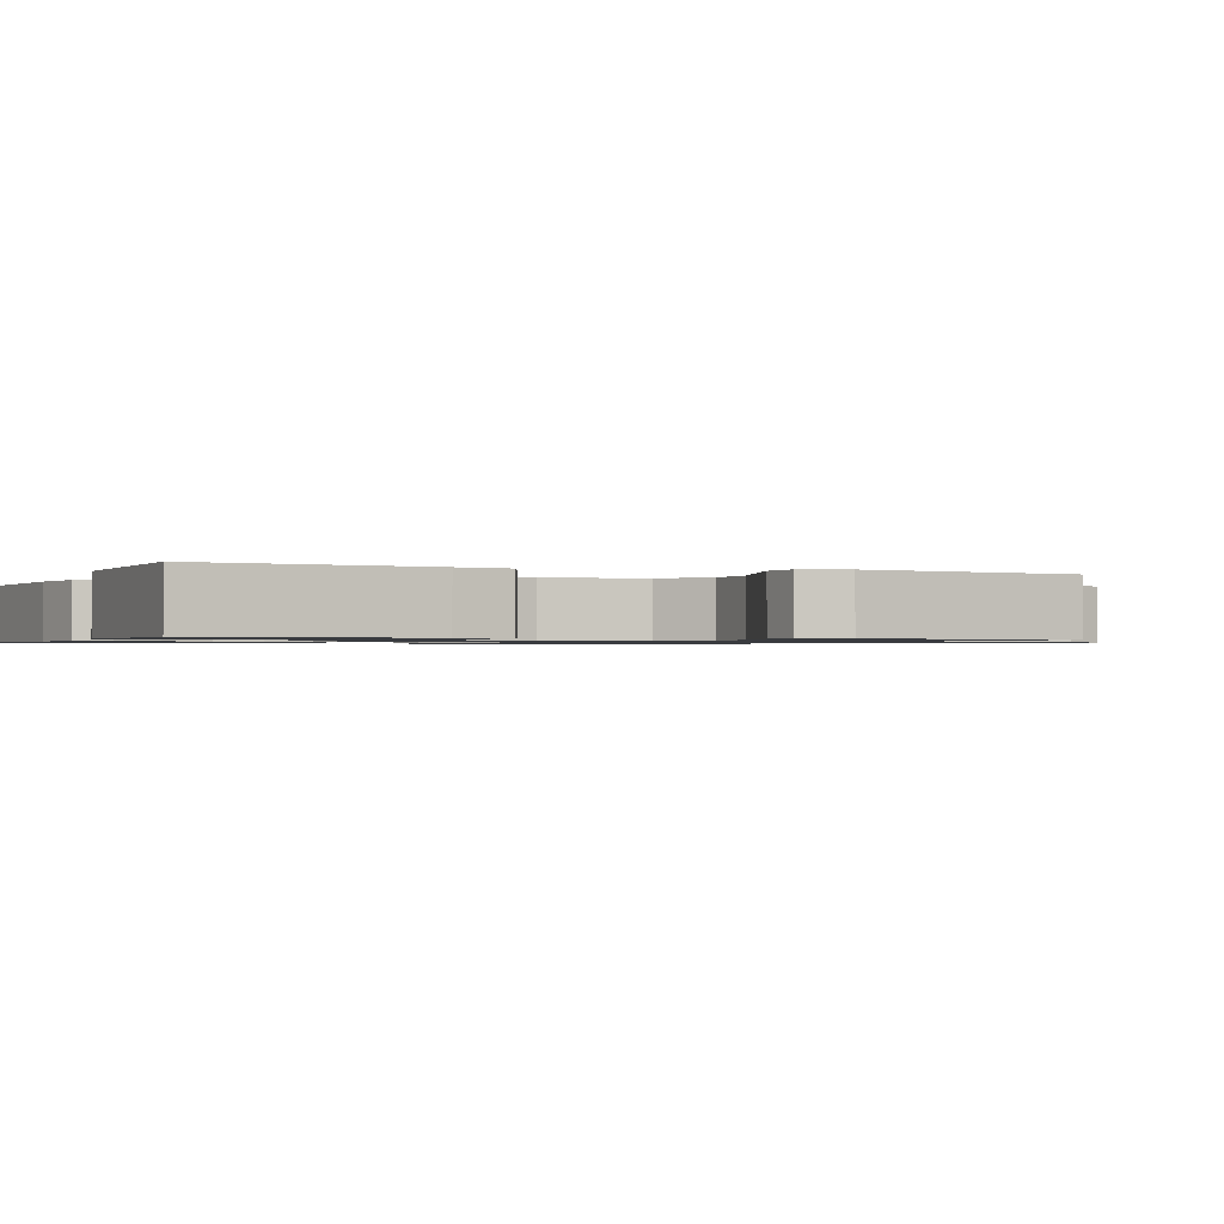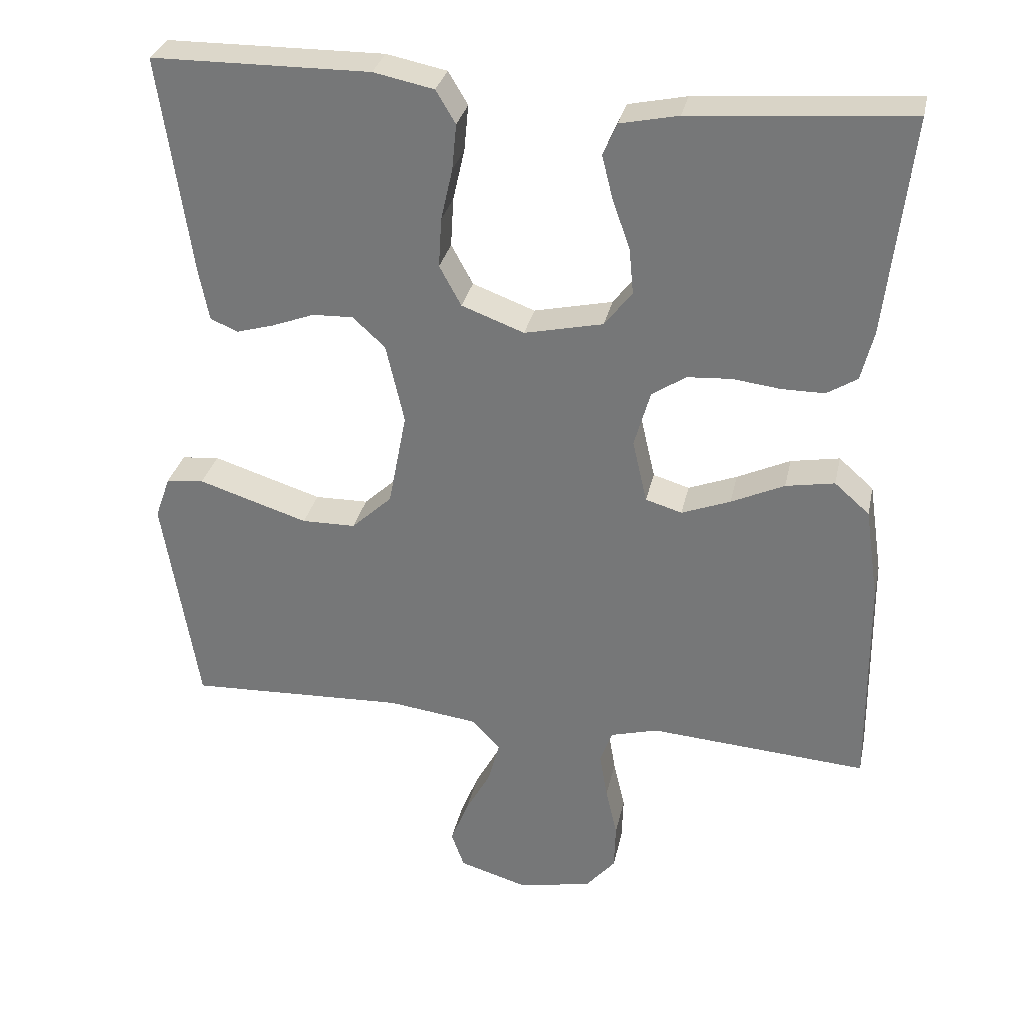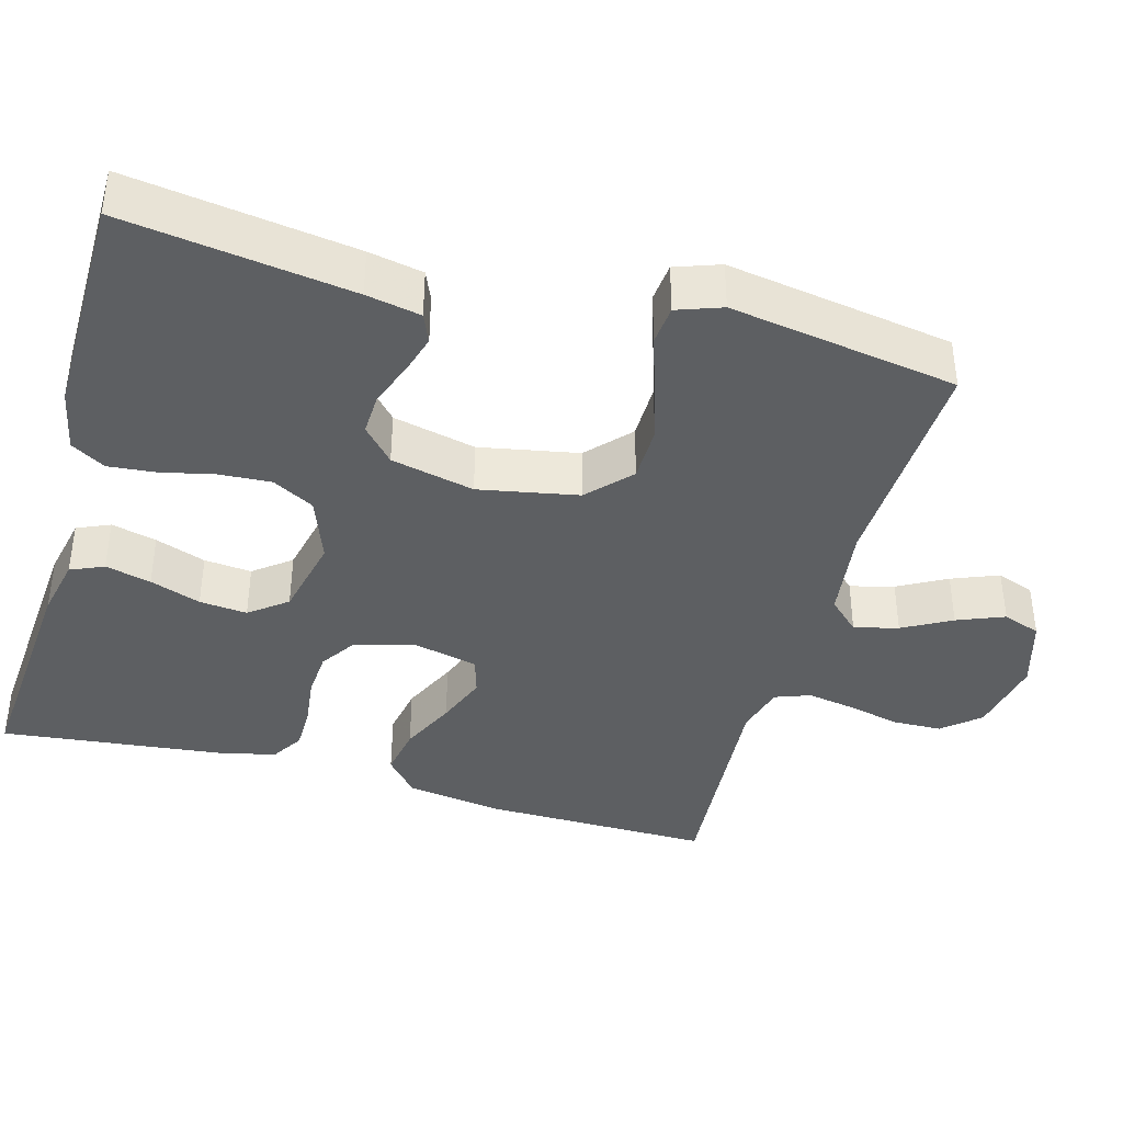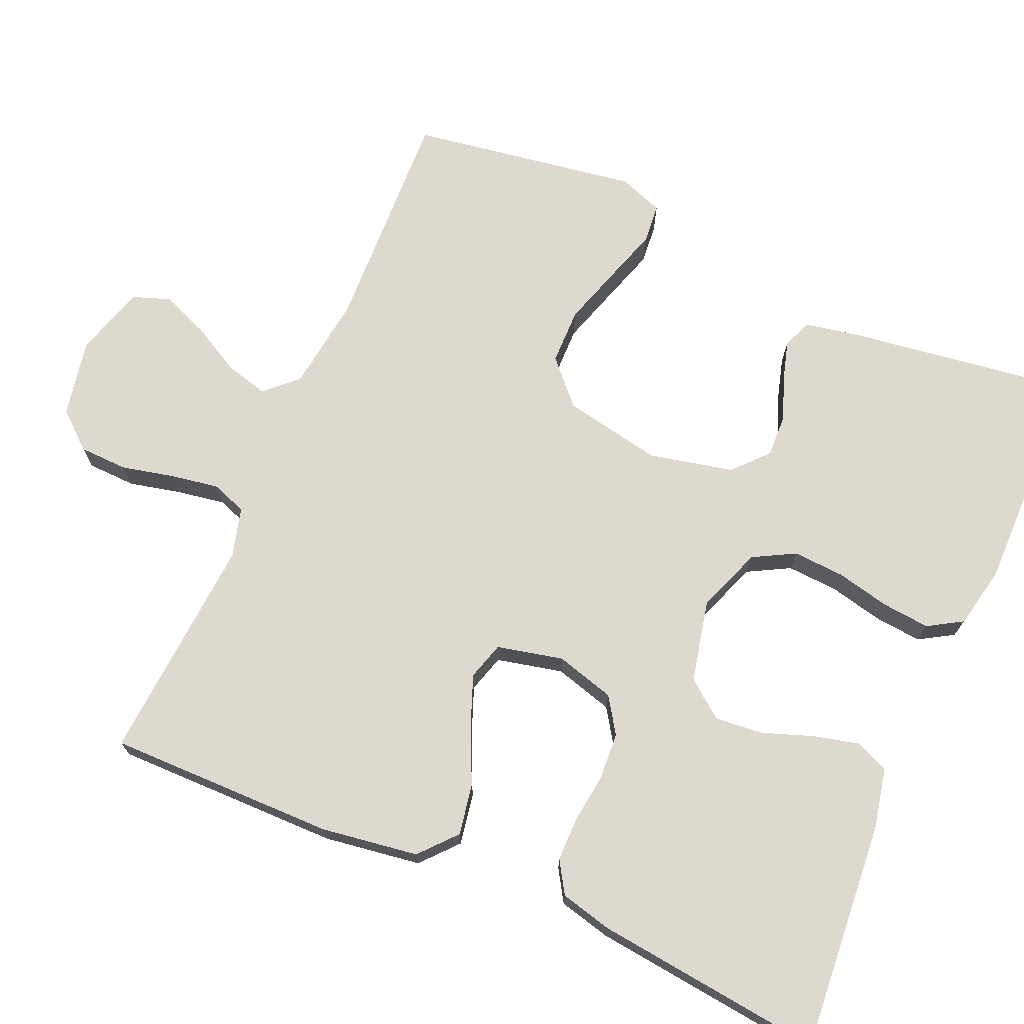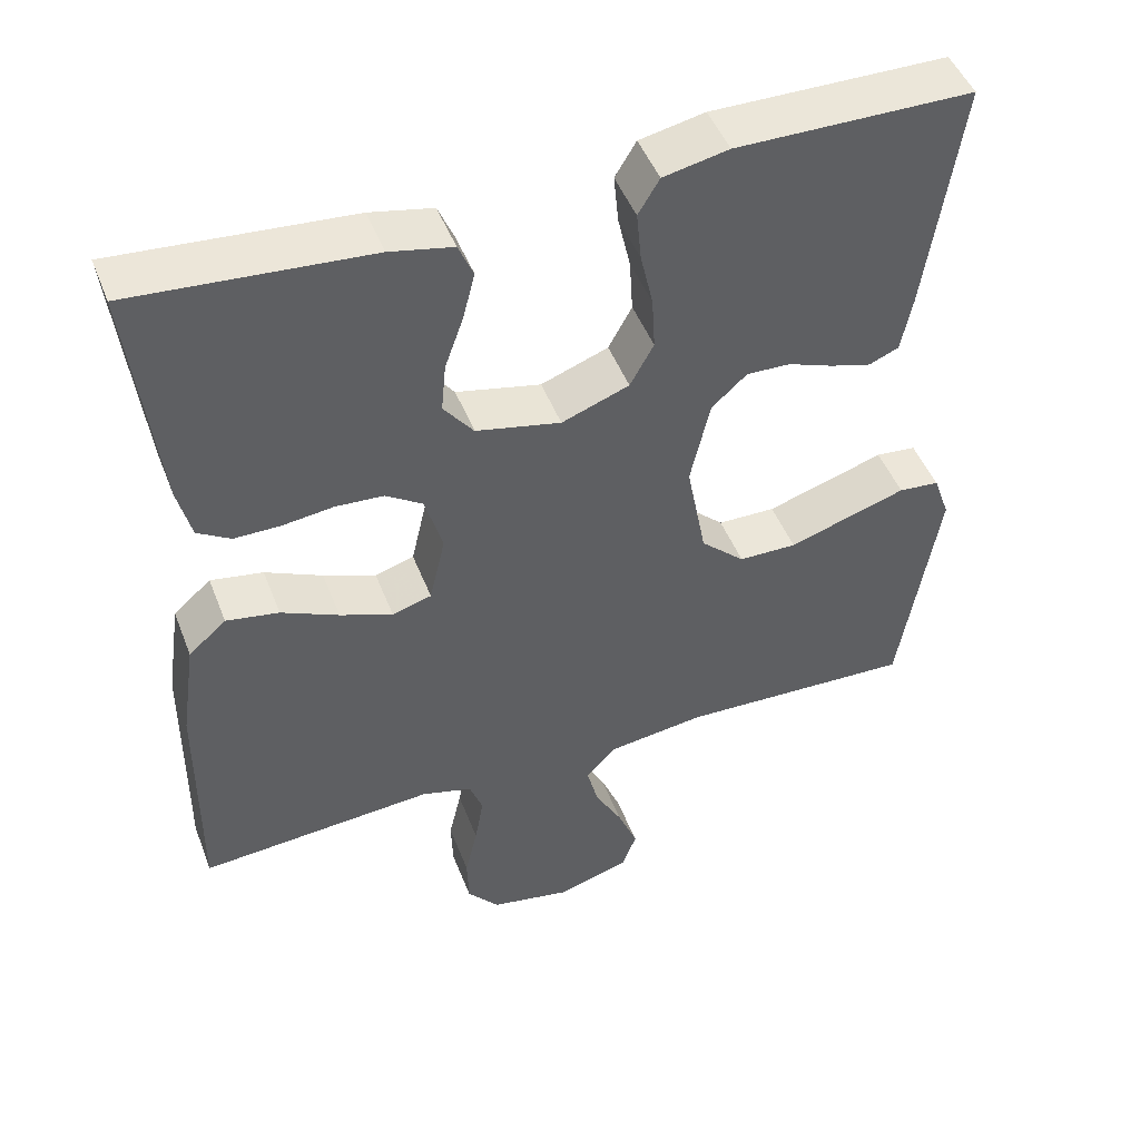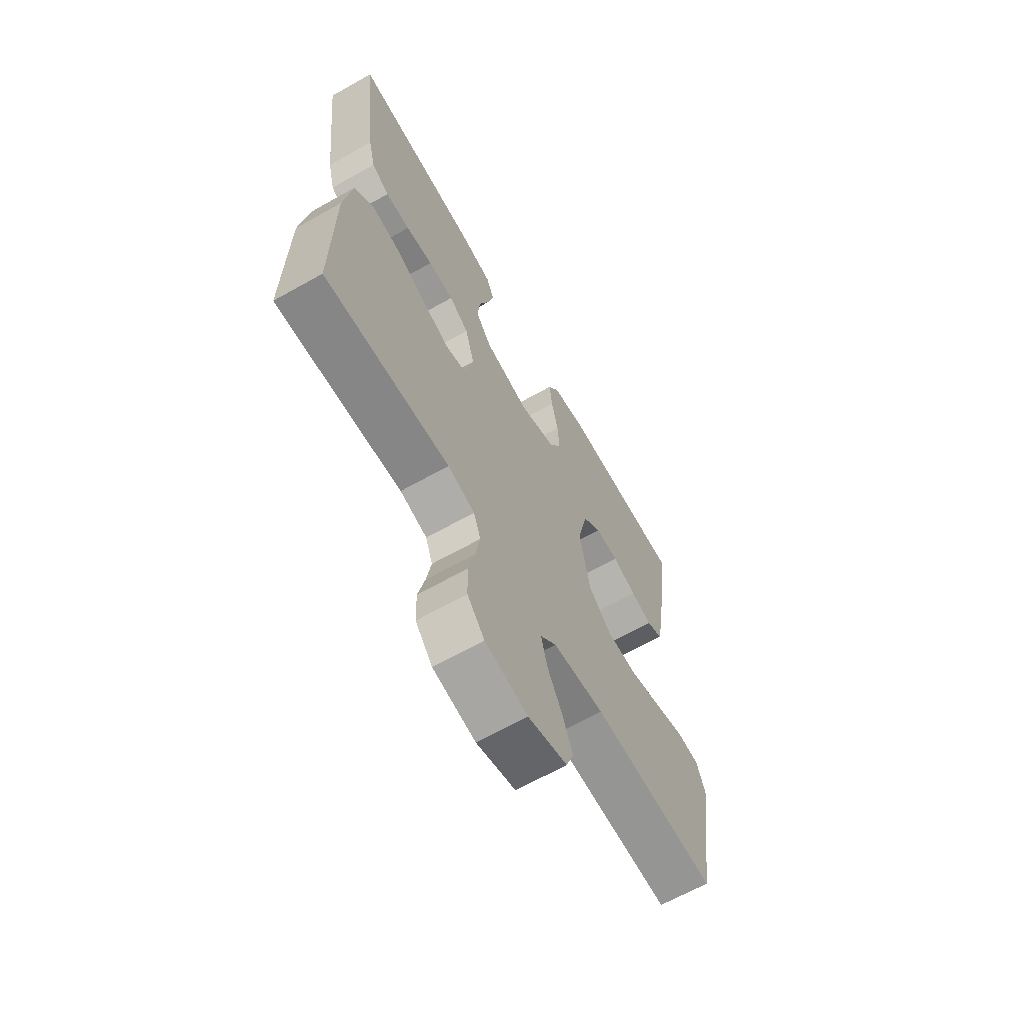
<metadata>
{"format":"obj","ext":"obj","renderer":"f3d","projection":"perspective","resolution":1024,"background":"white","views":[{"elev":-1.0,"azim":67.3,"up":"+Y"},{"elev":30.9,"azim":-168.0,"up":"+Z"},{"elev":-39.7,"azim":74.4,"up":"+Y"},{"elev":71.7,"azim":-66.4,"up":"+Y"},{"elev":47.7,"azim":-20.7,"up":"+Z"},{"elev":-65.5,"azim":-60.5,"up":"+Z"}]}
</metadata>
<code>
v 0.5 0.07 0.5
v 0.457 0.07 0.2
v 0.443 0.07 0.128
v 0.405 0.07 0.112
v 0.353 0.07 0.127
v 0.295 0.07 0.149
v 0.239 0.07 0.151
v 0.194 0.07 0.11
v 0.169 0.07 0
v 0.194 0.07 -0.131
v 0.25 0.07 -0.183
v 0.324 0.07 -0.184
v 0.403 0.07 -0.159
v 0.475 0.07 -0.136
v 0.527 0.07 -0.141
v 0.548 0.07 -0.2
v 0.5 0.07 -0.5
v 0.2 0.07 -0.488
v 0.076 0.07 -0.504
v 0.037 0.07 -0.545
v 0.052 0.07 -0.603
v 0.087 0.07 -0.667
v 0.112 0.07 -0.729
v 0.094 0.07 -0.779
v 0 0.07 -0.807
v -0.102 0.07 -0.787
v -0.143 0.07 -0.739
v -0.145 0.07 -0.675
v -0.129 0.07 -0.606
v -0.118 0.07 -0.542
v -0.135 0.07 -0.496
v -0.2 0.07 -0.478
v -0.5 0.07 -0.5
v -0.497 0.07 -0.2
v -0.478 0.07 -0.072
v -0.43 0.07 -0.03
v -0.363 0.07 -0.042
v -0.29 0.07 -0.076
v -0.223 0.07 -0.102
v -0.173 0.07 -0.087
v -0.153 0.07 0
v -0.175 0.07 0.078
v -0.222 0.07 0.109
v -0.283 0.07 0.113
v -0.348 0.07 0.105
v -0.407 0.07 0.105
v -0.449 0.07 0.131
v -0.466 0.07 0.2
v -0.5 0.07 0.5
v -0.2 0.07 0.476
v -0.12 0.07 0.459
v -0.101 0.07 0.415
v -0.116 0.07 0.355
v -0.14 0.07 0.288
v -0.146 0.07 0.225
v -0.108 0.07 0.176
v 0 0.07 0.152
v 0.086 0.07 0.184
v 0.116 0.07 0.239
v 0.112 0.07 0.307
v 0.096 0.07 0.378
v 0.09 0.07 0.441
v 0.117 0.07 0.486
v 0.2 0.07 0.503
v 0.5 0 0.5
v 0.457 0 0.2
v 0.443 0 0.128
v 0.405 0 0.112
v 0.353 0 0.127
v 0.295 0 0.149
v 0.239 0 0.151
v 0.194 0 0.11
v 0.169 0 0
v 0.194 0 -0.131
v 0.25 0 -0.183
v 0.324 0 -0.184
v 0.403 0 -0.159
v 0.475 0 -0.136
v 0.527 0 -0.141
v 0.548 0 -0.2
v 0.5 0 -0.5
v 0.2 0 -0.488
v 0.076 0 -0.504
v 0.037 0 -0.545
v 0.052 0 -0.603
v 0.087 0 -0.667
v 0.112 0 -0.729
v 0.094 0 -0.779
v 0 0 -0.807
v -0.102 0 -0.787
v -0.143 0 -0.739
v -0.145 0 -0.675
v -0.129 0 -0.606
v -0.118 0 -0.542
v -0.135 0 -0.496
v -0.2 0 -0.478
v -0.5 0 -0.5
v -0.497 0 -0.2
v -0.478 0 -0.072
v -0.43 0 -0.03
v -0.363 0 -0.042
v -0.29 0 -0.076
v -0.223 0 -0.102
v -0.173 0 -0.087
v -0.153 0 0
v -0.175 0 0.078
v -0.222 0 0.109
v -0.283 0 0.113
v -0.348 0 0.105
v -0.407 0 0.105
v -0.449 0 0.131
v -0.466 0 0.2
v -0.5 0 0.5
v -0.2 0 0.476
v -0.12 0 0.459
v -0.101 0 0.415
v -0.116 0 0.355
v -0.14 0 0.288
v -0.146 0 0.225
v -0.108 0 0.176
v 0 0 0.152
v 0.086 0 0.184
v 0.116 0 0.239
v 0.112 0 0.307
v 0.096 0 0.378
v 0.09 0 0.441
v 0.117 0 0.486
v 0.2 0 0.503
f 60 61 62 63
f 59 60 63 64
f 51 52 53 54
f 49 50 51 54
f 49 54 55
f 48 49 55 56
f 44 45 46 47
f 43 44 47 48
f 35 36 37 38
f 35 38 39
f 32 33 34 35
f 31 32 35 39
f 30 31 39 40
f 26 27 28 29
f 26 29 30
f 25 26 30
f 21 22 23 24
f 20 21 24 25
f 15 16 17 18
f 13 14 15 18
f 12 13 18 19
f 11 12 19 20
f 3 4 5 6
f 1 2 3 6
f 59 64 1 6
f 58 59 6 7
f 57 58 7 8
f 43 48 56 57
f 42 43 57 8
f 41 42 8 9
f 40 41 9 10
f 20 25 30 40
f 10 11 20 40
f 127 126 125 124
f 128 127 124 123
f 118 117 116 115
f 118 115 114 113
f 119 118 113
f 120 119 113 112
f 111 110 109 108
f 112 111 108 107
f 102 101 100 99
f 103 102 99
f 99 98 97 96
f 103 99 96 95
f 104 103 95 94
f 93 92 91 90
f 94 93 90
f 94 90 89
f 88 87 86 85
f 89 88 85 84
f 82 81 80 79
f 82 79 78 77
f 83 82 77 76
f 84 83 76 75
f 70 69 68 67
f 70 67 66 65
f 70 65 128 123
f 71 70 123 122
f 72 71 122 121
f 121 120 112 107
f 72 121 107 106
f 73 72 106 105
f 74 73 105 104
f 104 94 89 84
f 104 84 75 74
f 1 65 66 2
f 2 66 67 3
f 3 67 68 4
f 4 68 69 5
f 5 69 70 6
f 6 70 71 7
f 7 71 72 8
f 8 72 73 9
f 9 73 74 10
f 10 74 75 11
f 11 75 76 12
f 12 76 77 13
f 13 77 78 14
f 14 78 79 15
f 15 79 80 16
f 16 80 81 17
f 17 81 82 18
f 18 82 83 19
f 19 83 84 20
f 20 84 85 21
f 21 85 86 22
f 22 86 87 23
f 23 87 88 24
f 24 88 89 25
f 25 89 90 26
f 26 90 91 27
f 27 91 92 28
f 28 92 93 29
f 29 93 94 30
f 30 94 95 31
f 31 95 96 32
f 32 96 97 33
f 33 97 98 34
f 34 98 99 35
f 35 99 100 36
f 36 100 101 37
f 37 101 102 38
f 38 102 103 39
f 39 103 104 40
f 40 104 105 41
f 41 105 106 42
f 42 106 107 43
f 43 107 108 44
f 44 108 109 45
f 45 109 110 46
f 46 110 111 47
f 47 111 112 48
f 48 112 113 49
f 49 113 114 50
f 50 114 115 51
f 51 115 116 52
f 52 116 117 53
f 53 117 118 54
f 54 118 119 55
f 55 119 120 56
f 56 120 121 57
f 57 121 122 58
f 58 122 123 59
f 59 123 124 60
f 60 124 125 61
f 61 125 126 62
f 62 126 127 63
f 63 127 128 64
f 64 128 65 1

</code>
